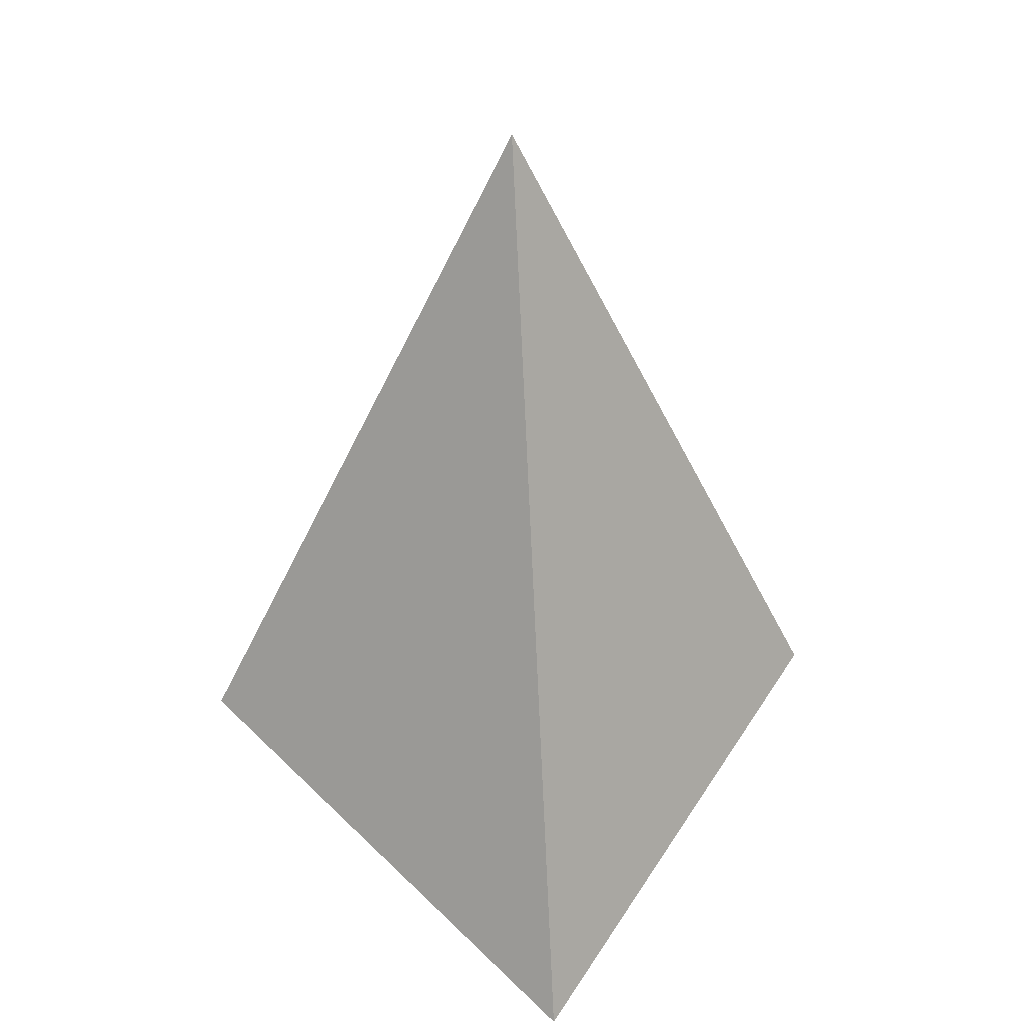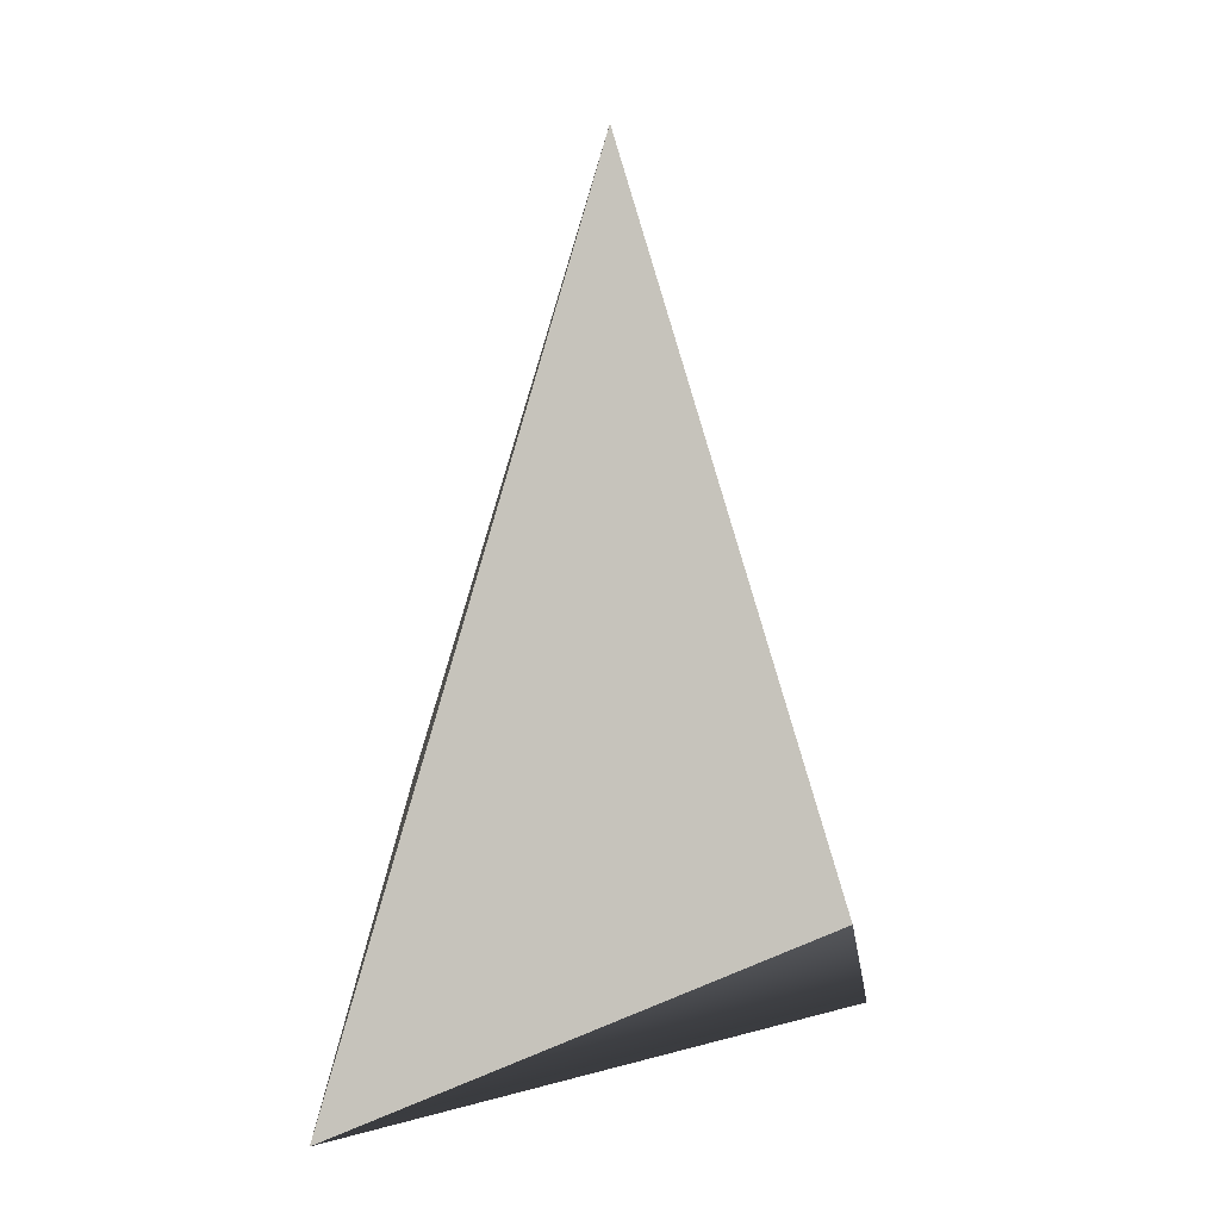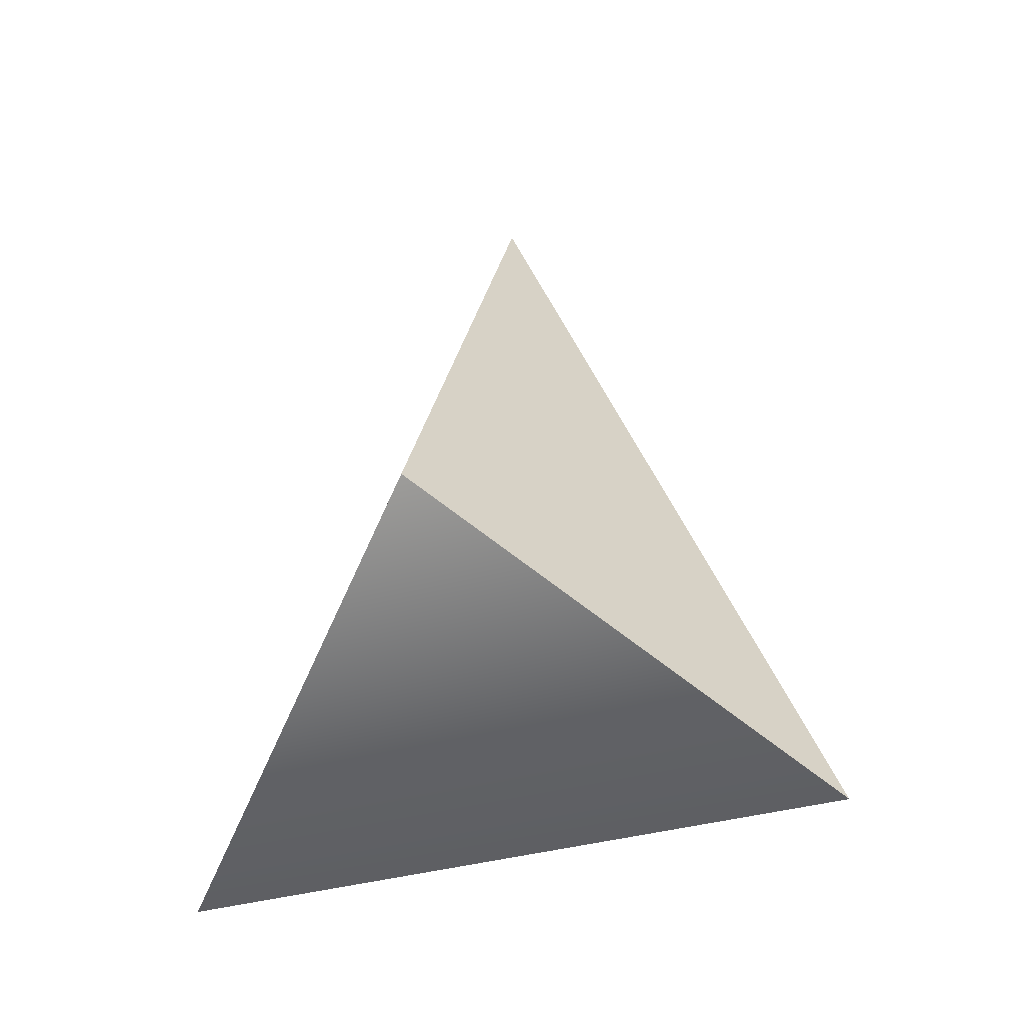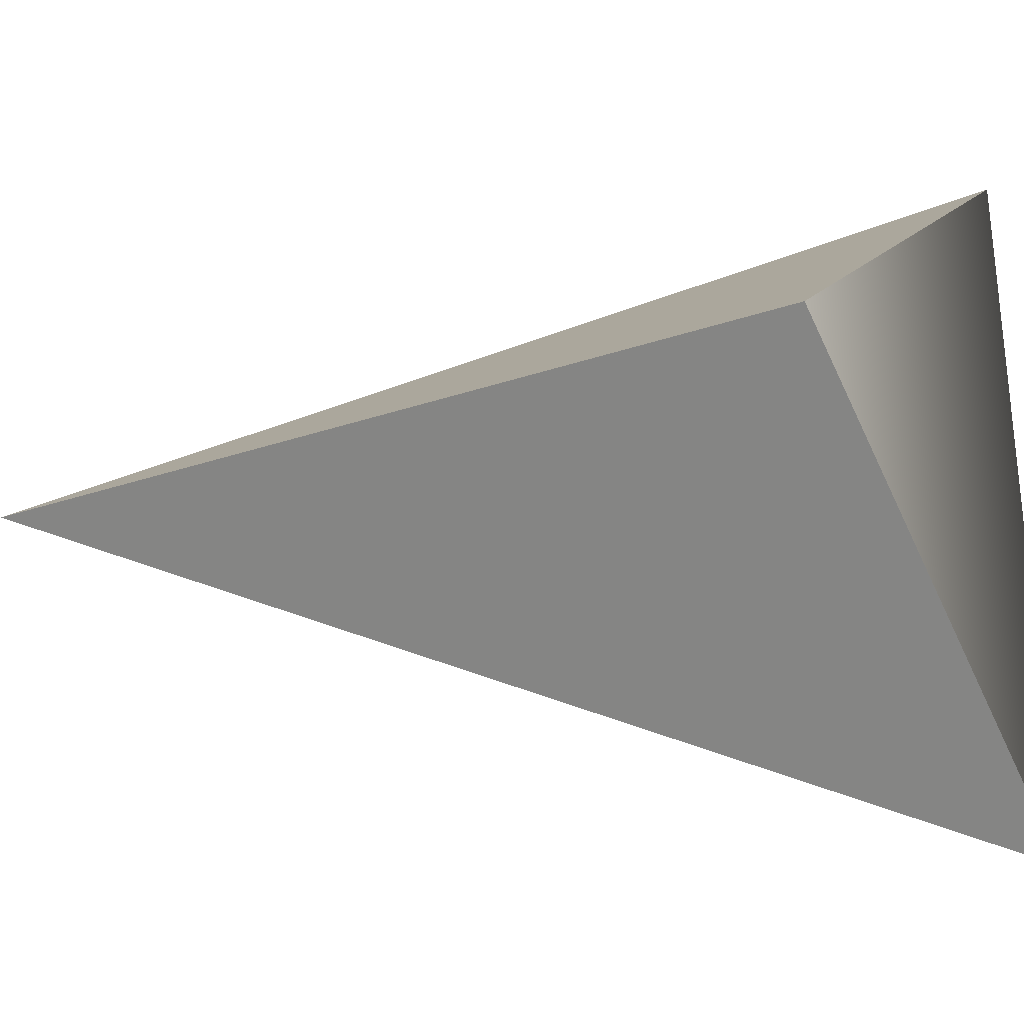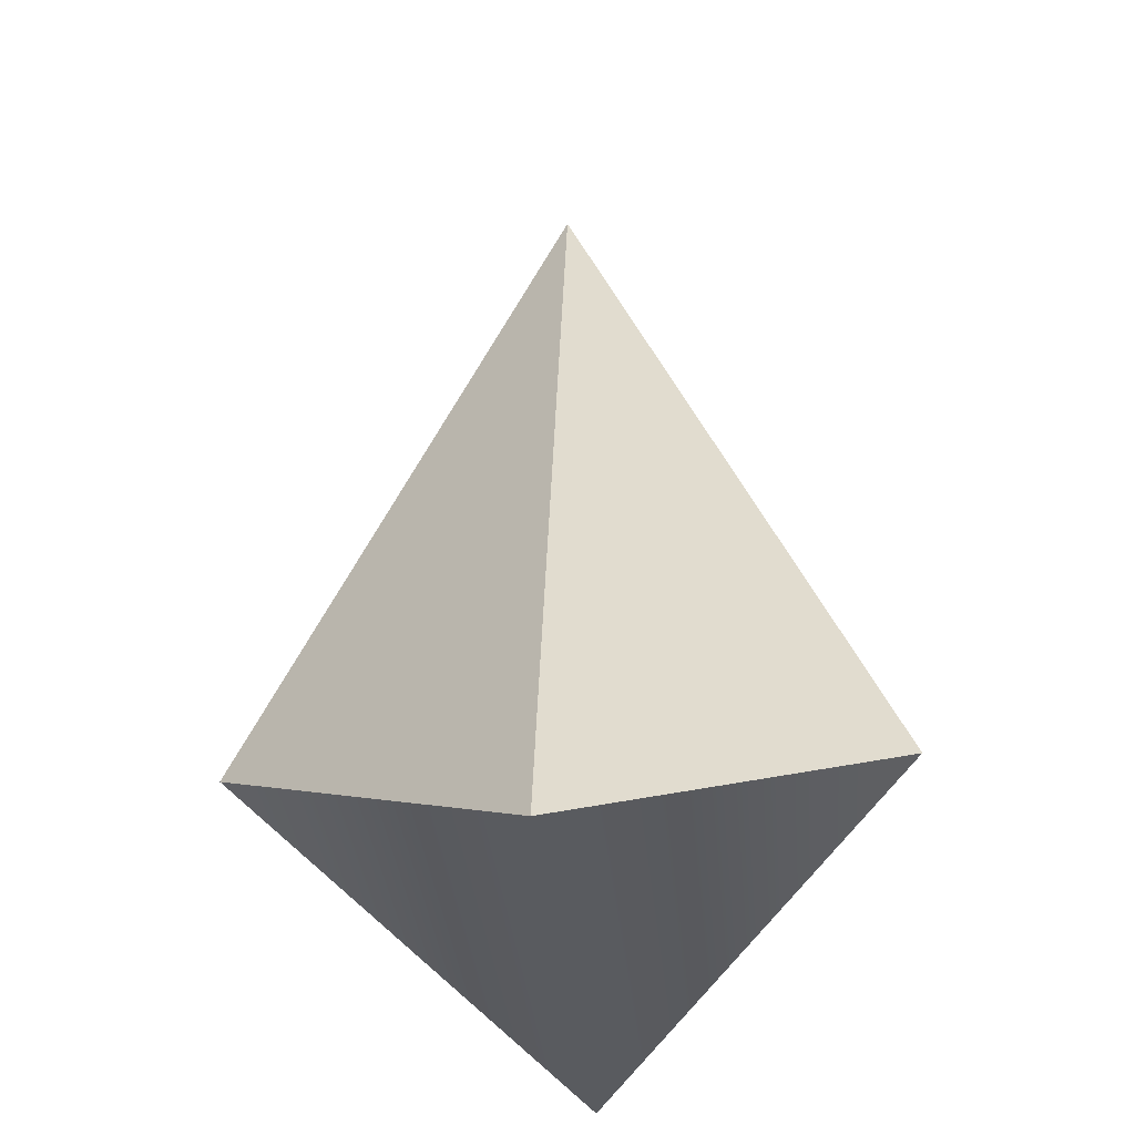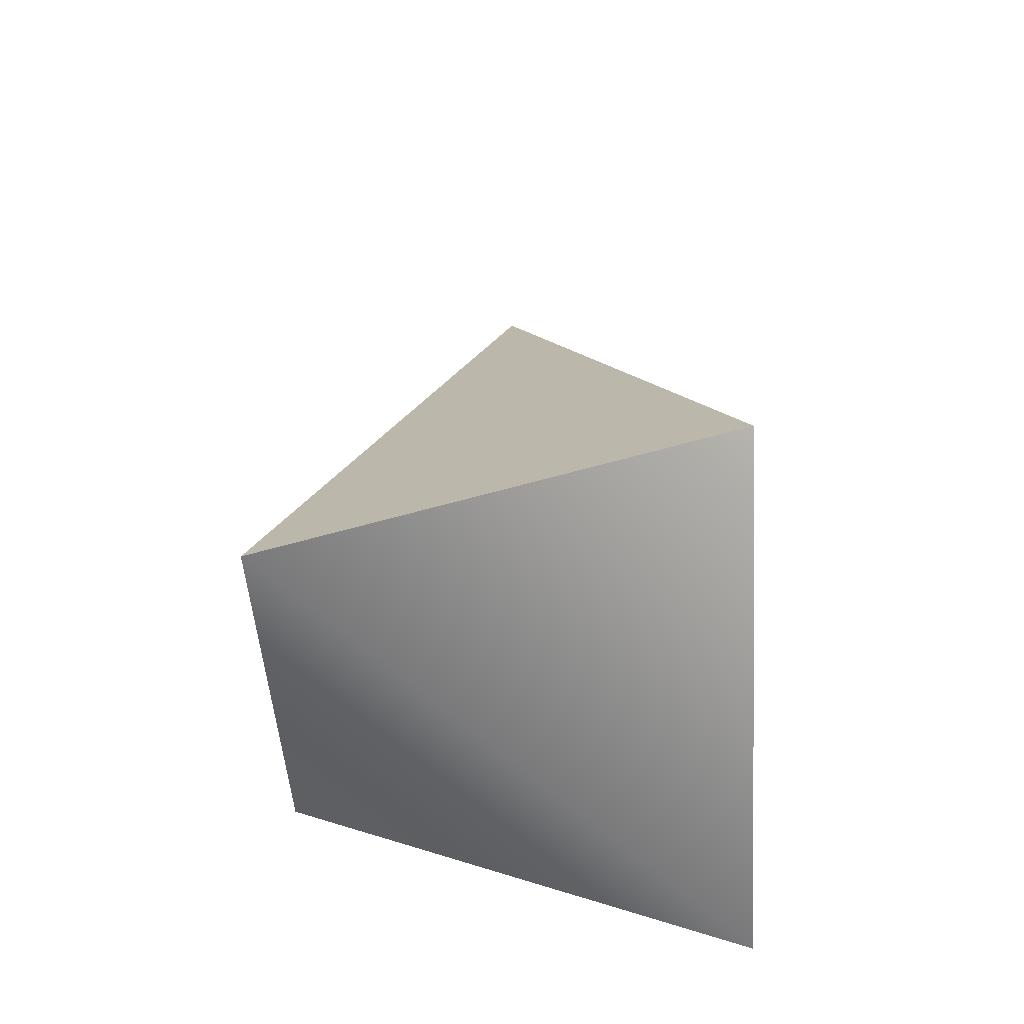
<metadata>
{"format":"obj","ext":"obj","renderer":"f3d","projection":"perspective","resolution":1024,"background":"white","views":[{"elev":31.6,"azim":-97.8,"up":"+Y"},{"elev":9.6,"azim":-37.8,"up":"+Y"},{"elev":-40.5,"azim":18.0,"up":"+Y"},{"elev":61.5,"azim":-90.7,"up":"+Z"},{"elev":-32.4,"azim":95.0,"up":"+Y"},{"elev":-57.8,"azim":135.8,"up":"+Y"}]}
</metadata>
<code>
g default
v 0 -1 -1
v -1 -1.656 -0
v -0 -1 1
v 1 -1.656 0
v 0 1 0
g pCone1
f 1 4 2
f 1 2 5
f 2 3 5
f 3 4 5
f 4 1 5
f 2 4 3

</code>
